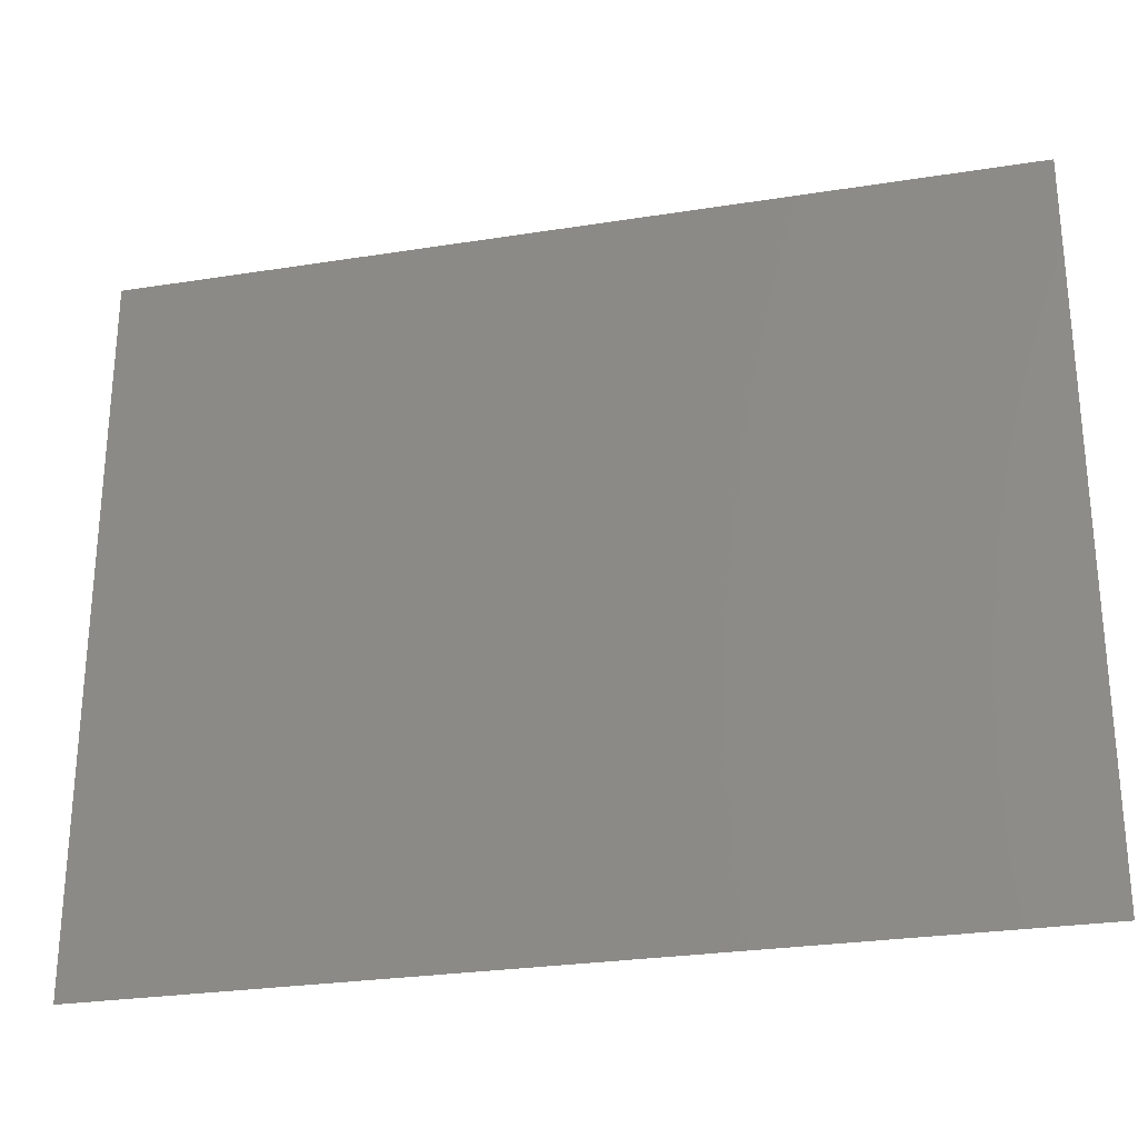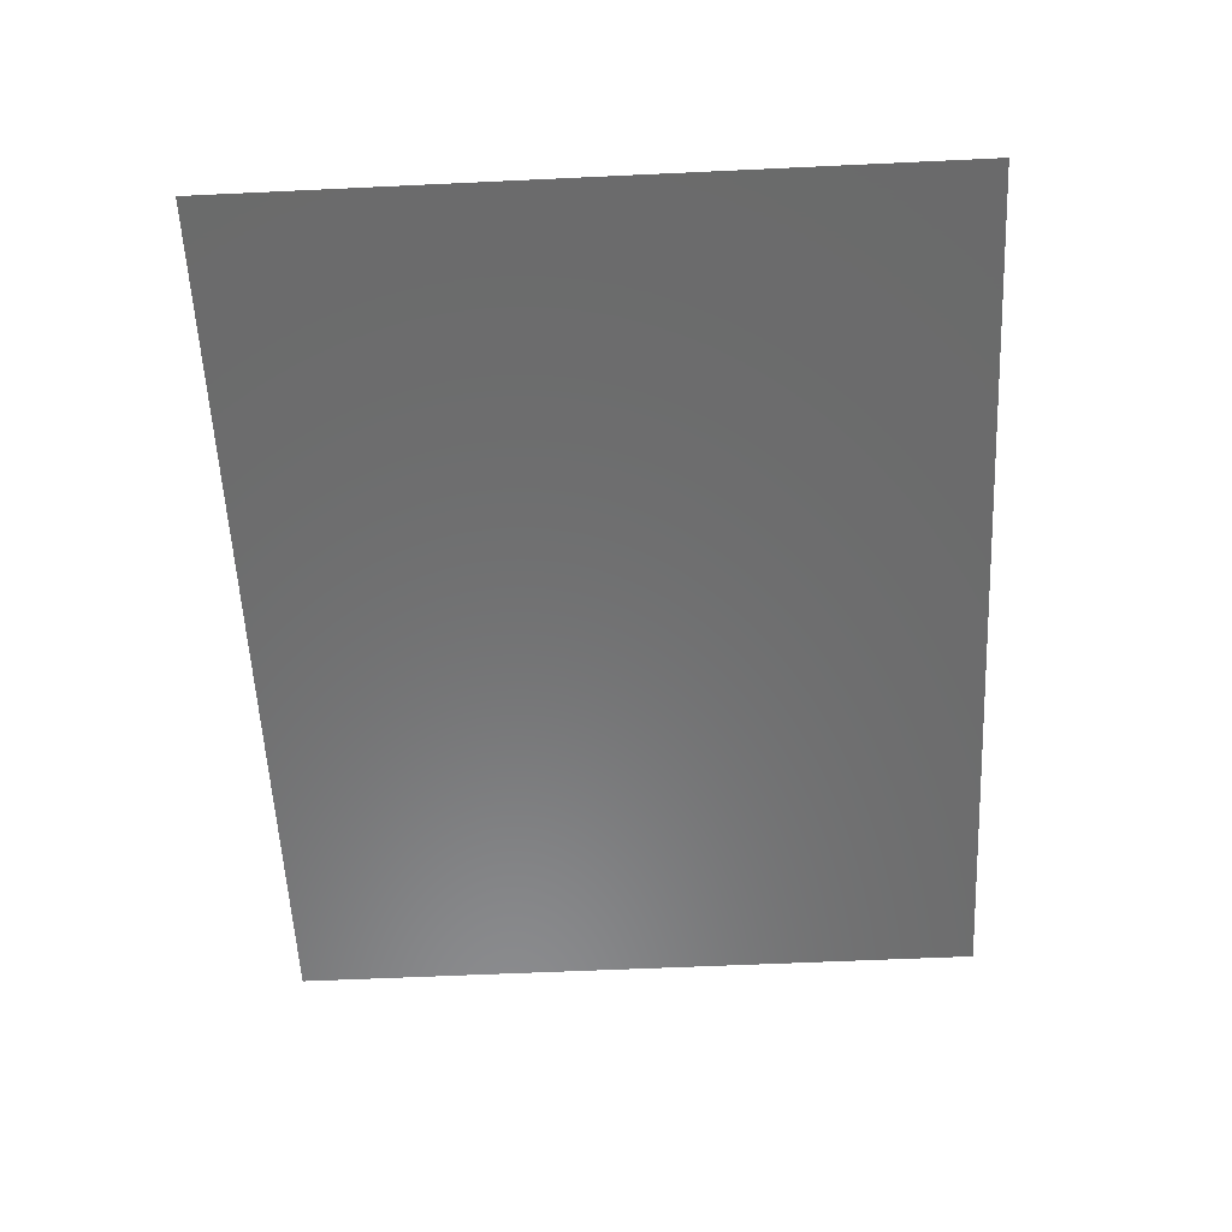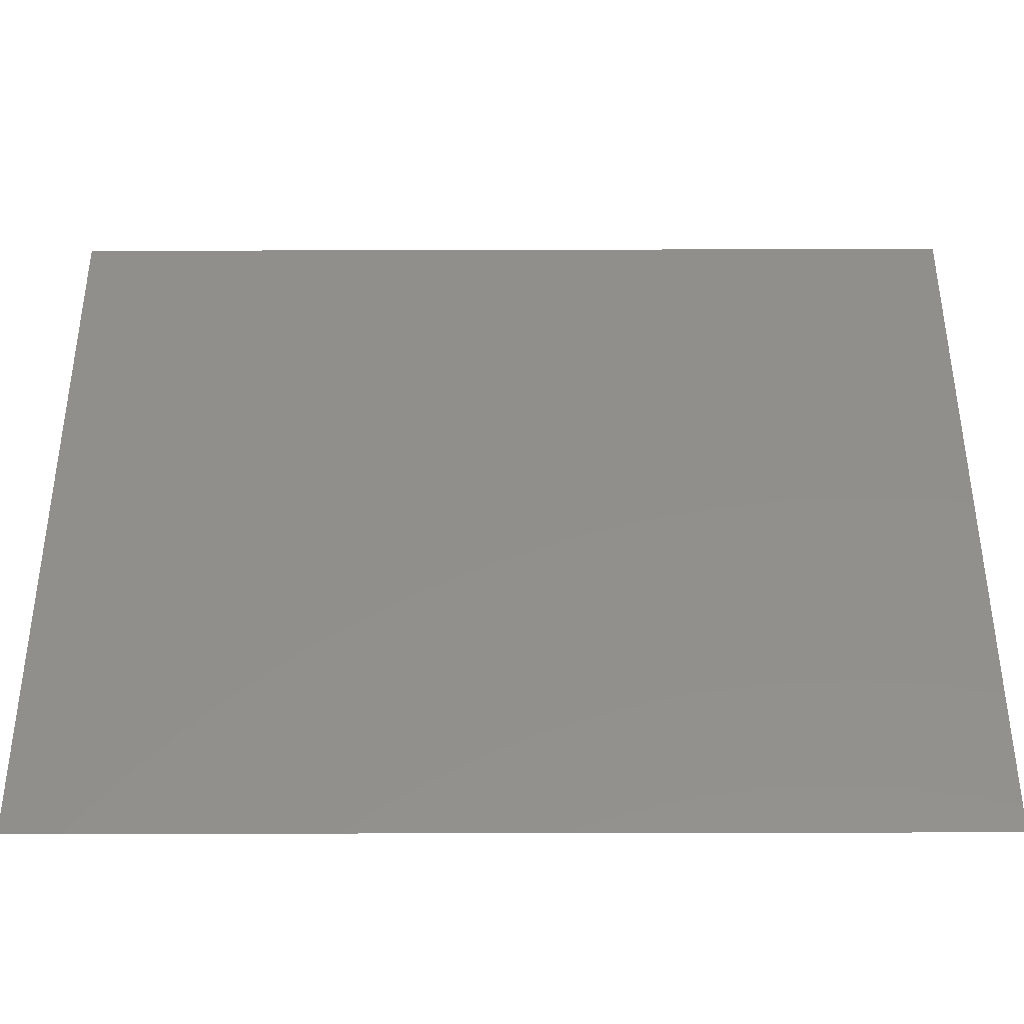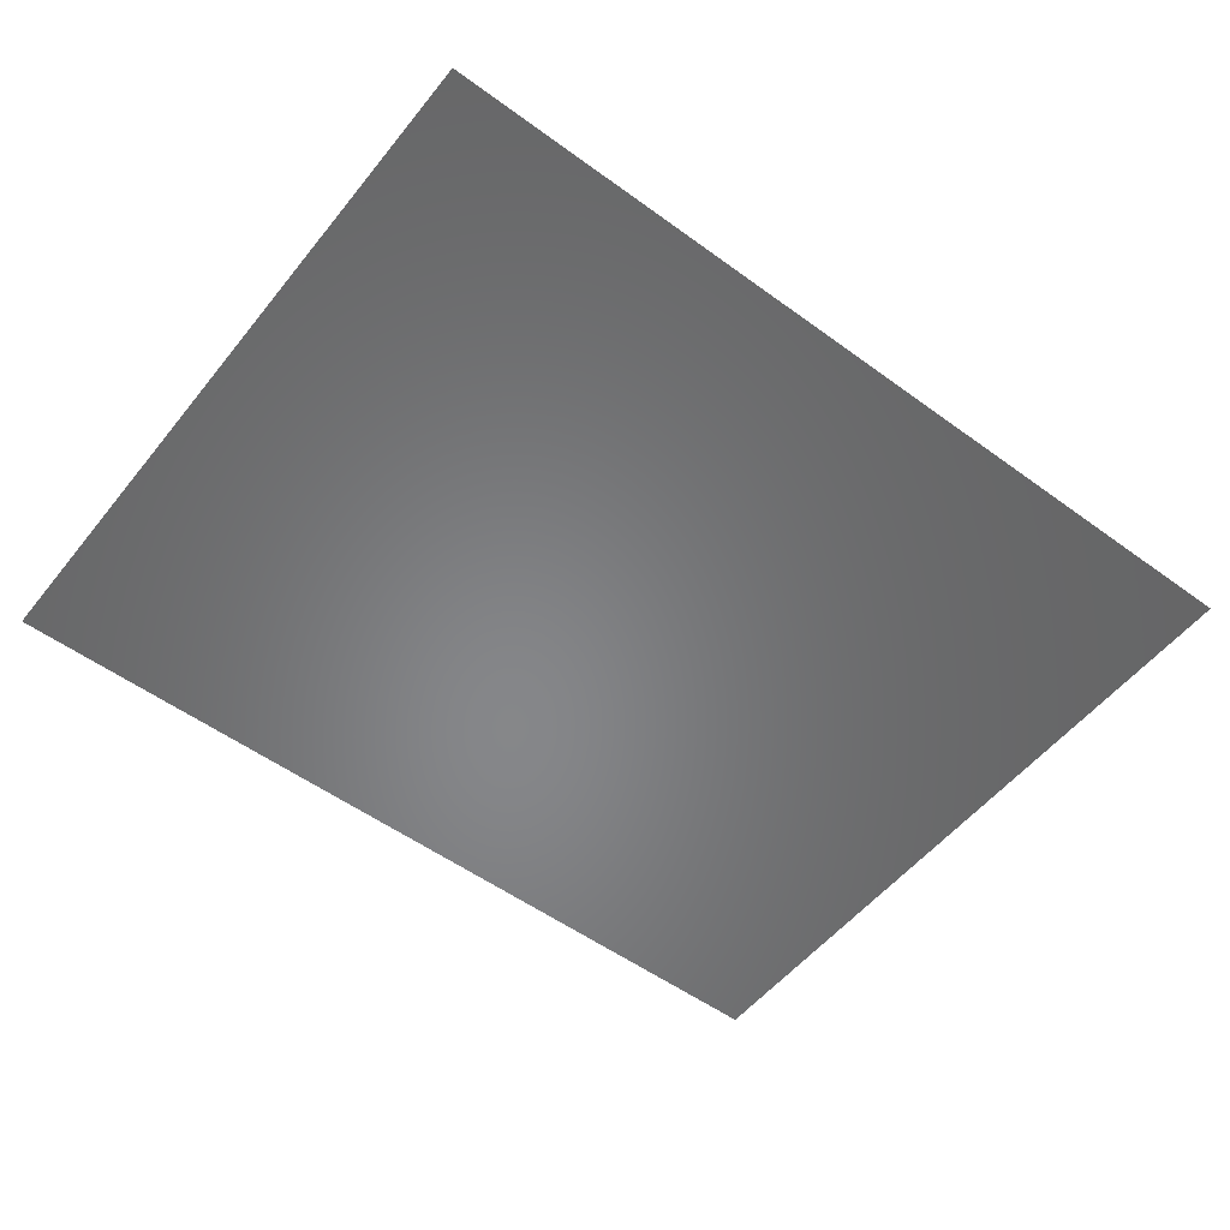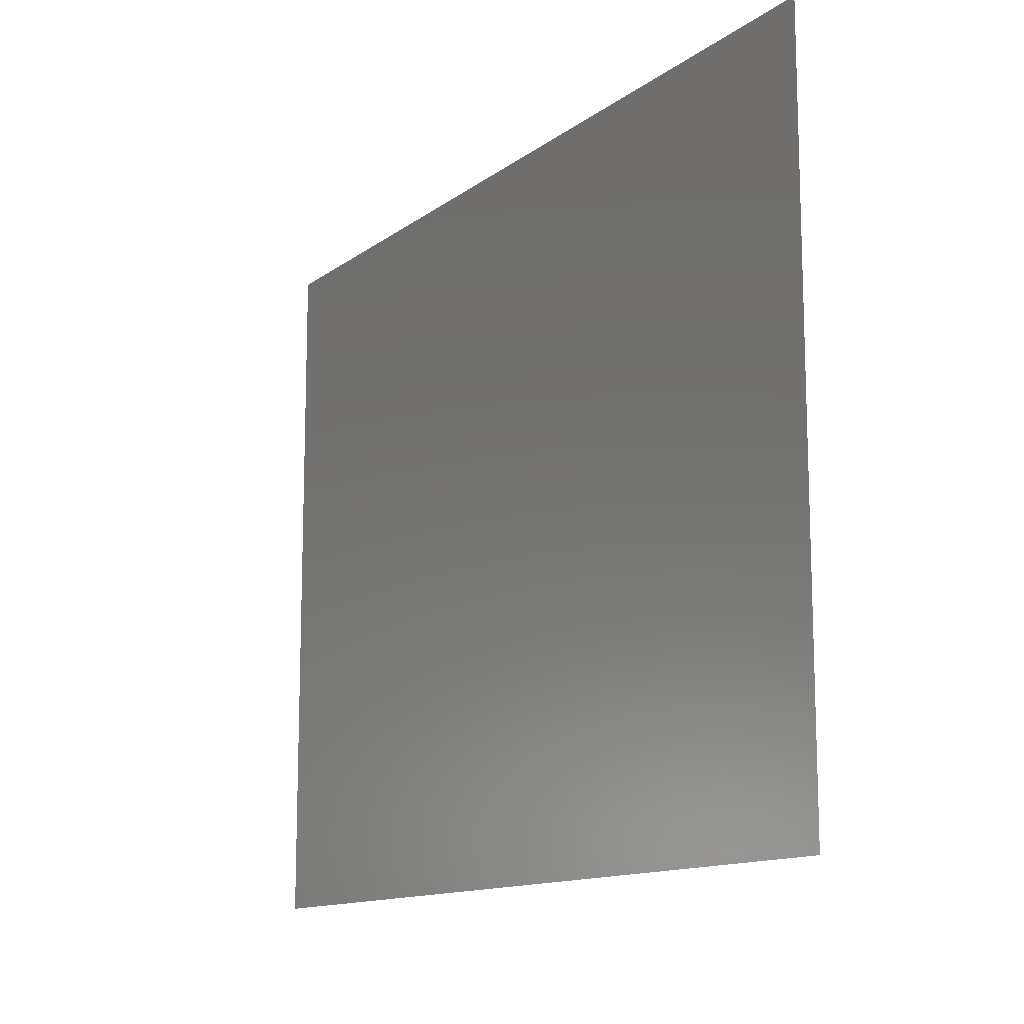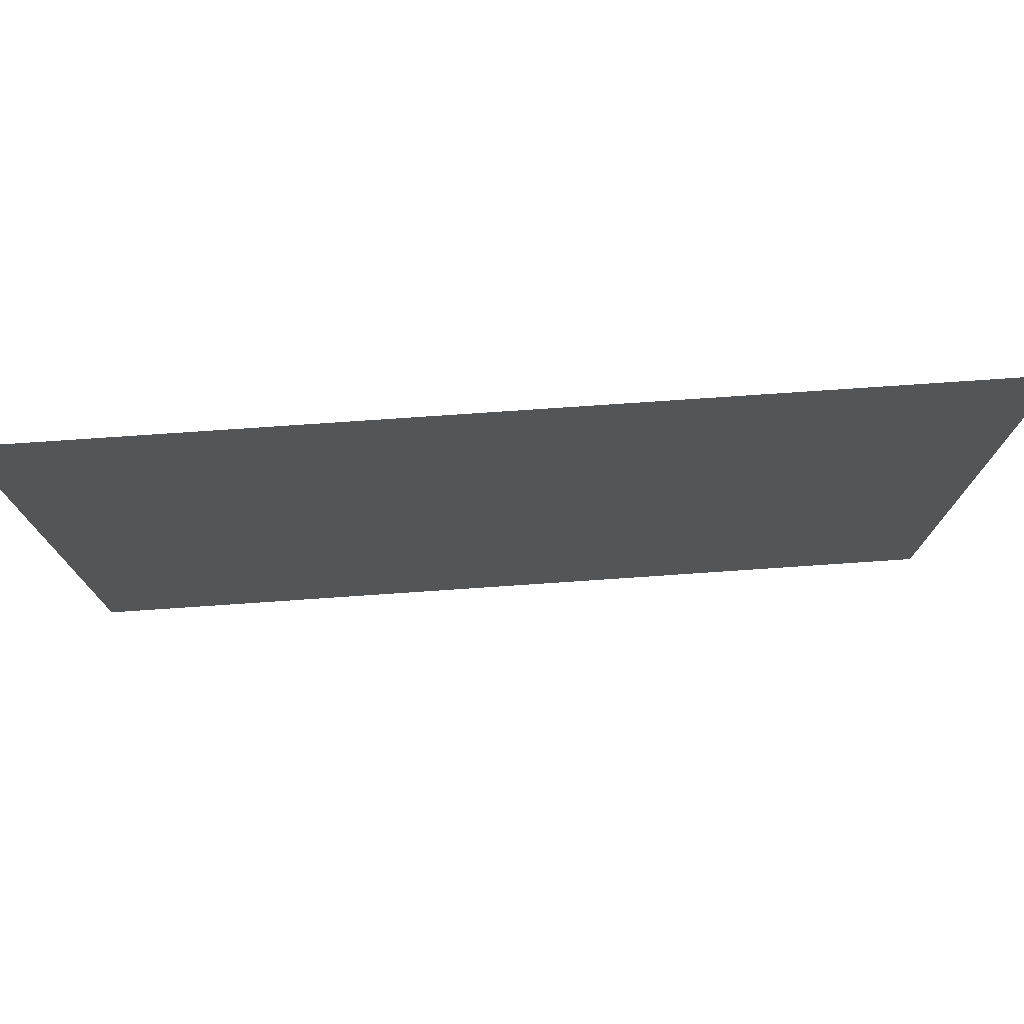
<metadata>
{"format":"stl","ext":"stl","renderer":"f3d","projection":"perspective","resolution":1024,"background":"white","views":[{"elev":-27.1,"azim":-166.2,"up":"+Z"},{"elev":-57.4,"azim":92.8,"up":"+Y"},{"elev":-38.8,"azim":0.2,"up":"+Z"},{"elev":-53.6,"azim":-37.9,"up":"+Y"},{"elev":-12.9,"azim":58.0,"up":"+Z"},{"elev":76.7,"azim":176.1,"up":"+Z"}]}
</metadata>
<code>
# stl→obj: 9 verts, 7 faces
v -2.505 8.004 4
v -2.505 8.004 1
v -7.505 8.004 1
v -12.51 8.004 1
v -17.51 8.004 1
v -17.51 8.004 13
v -2.505 8.004 7
v -2.505 8.004 13
v -2.505 8.004 10
f 1 2 3
f 4 5 6
f 1 3 4
f 7 1 4
f 4 6 8
f 9 7 4
f 4 8 9

</code>
